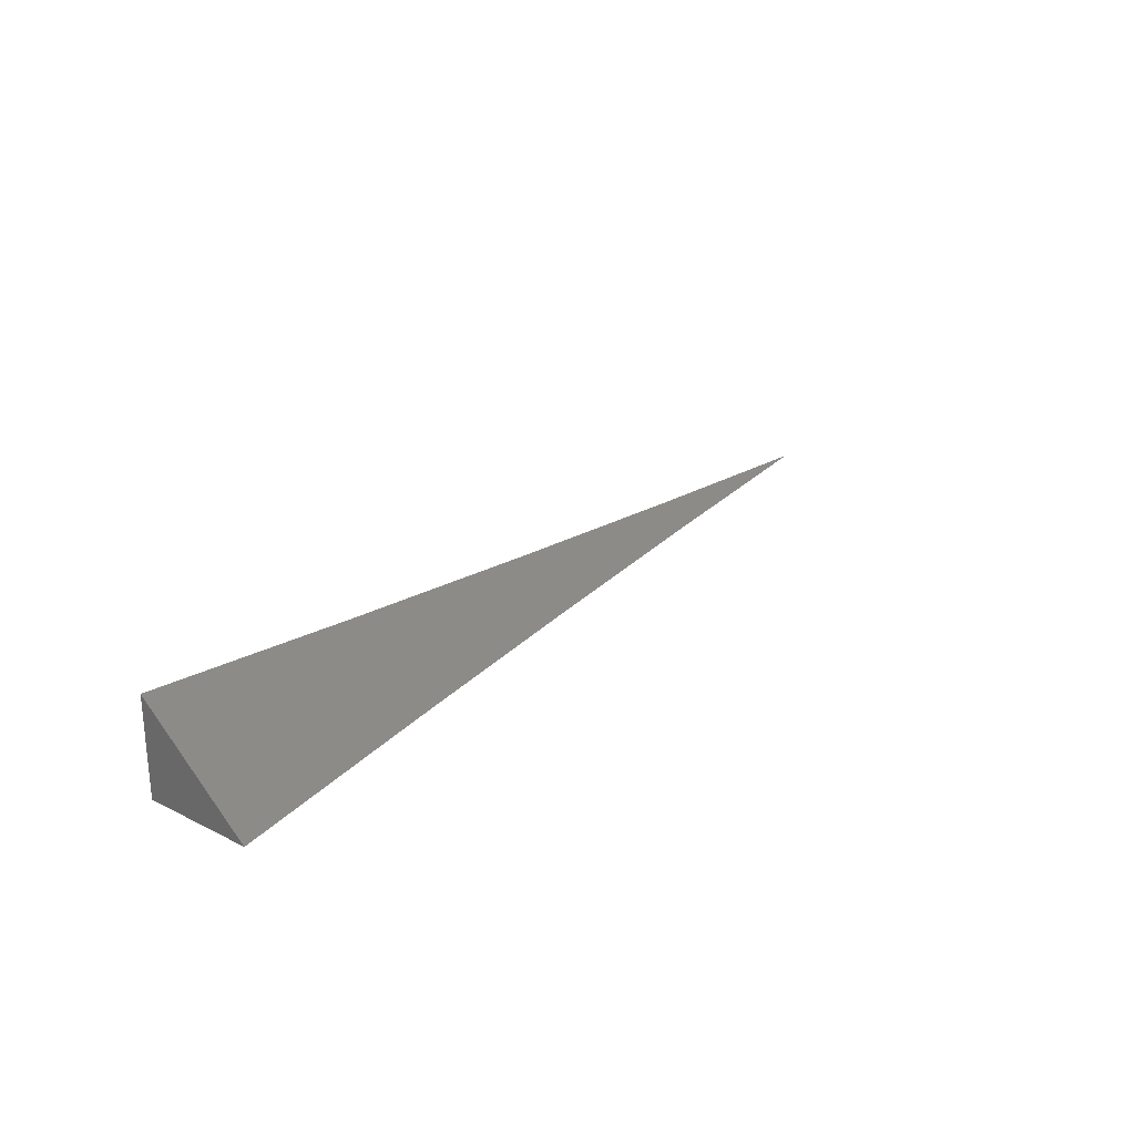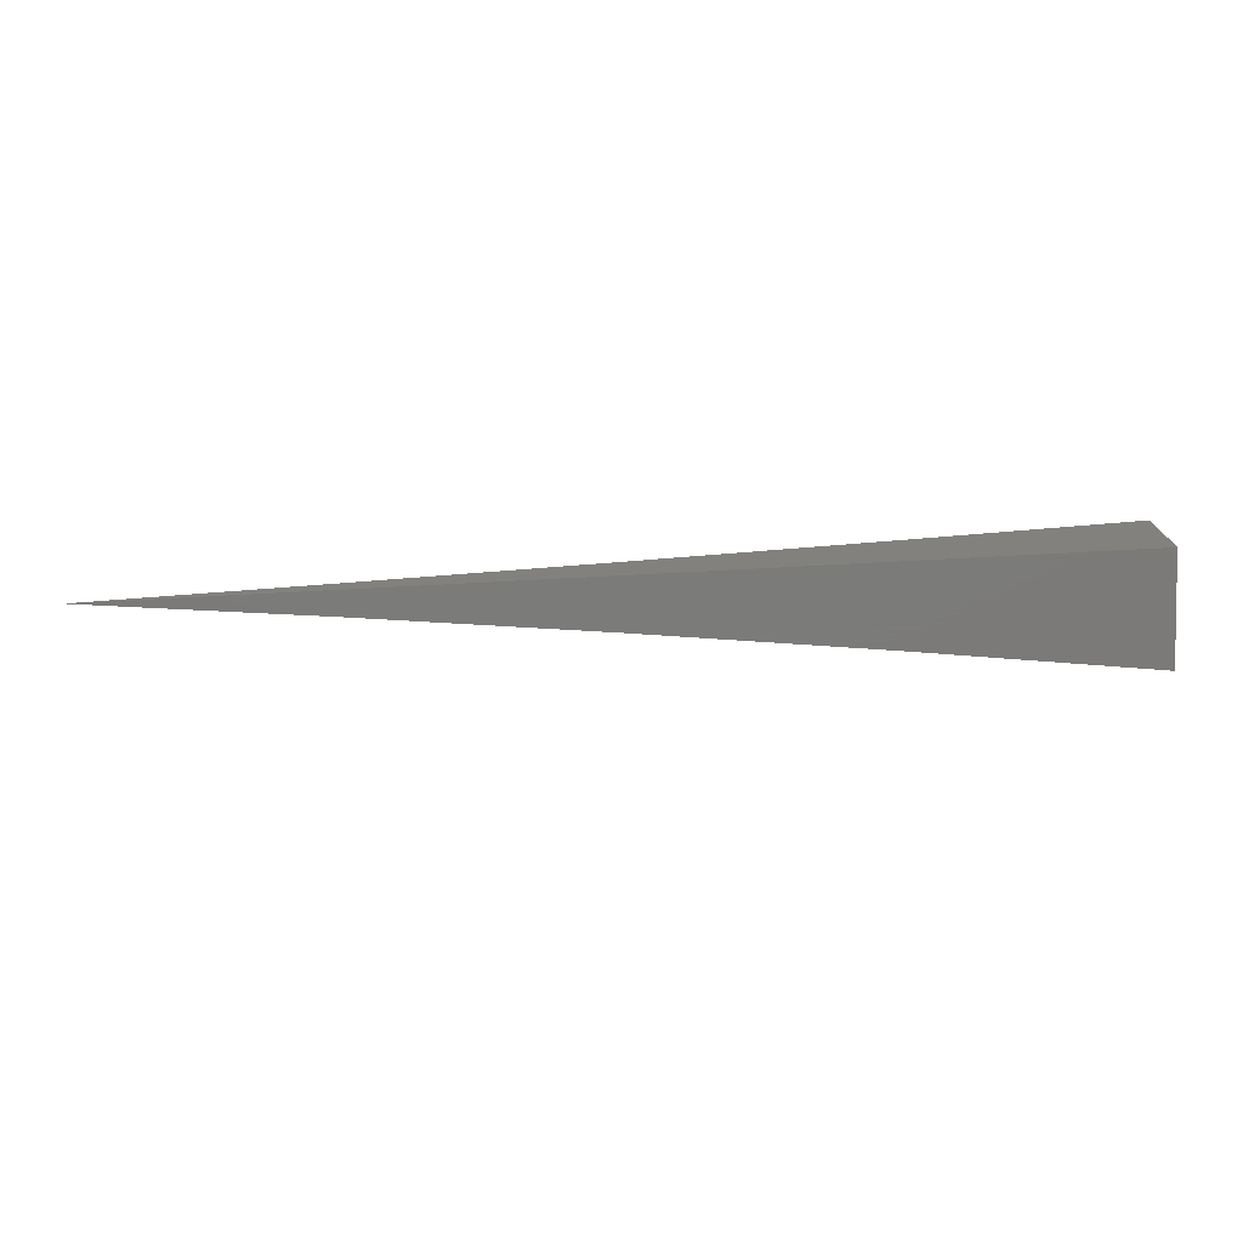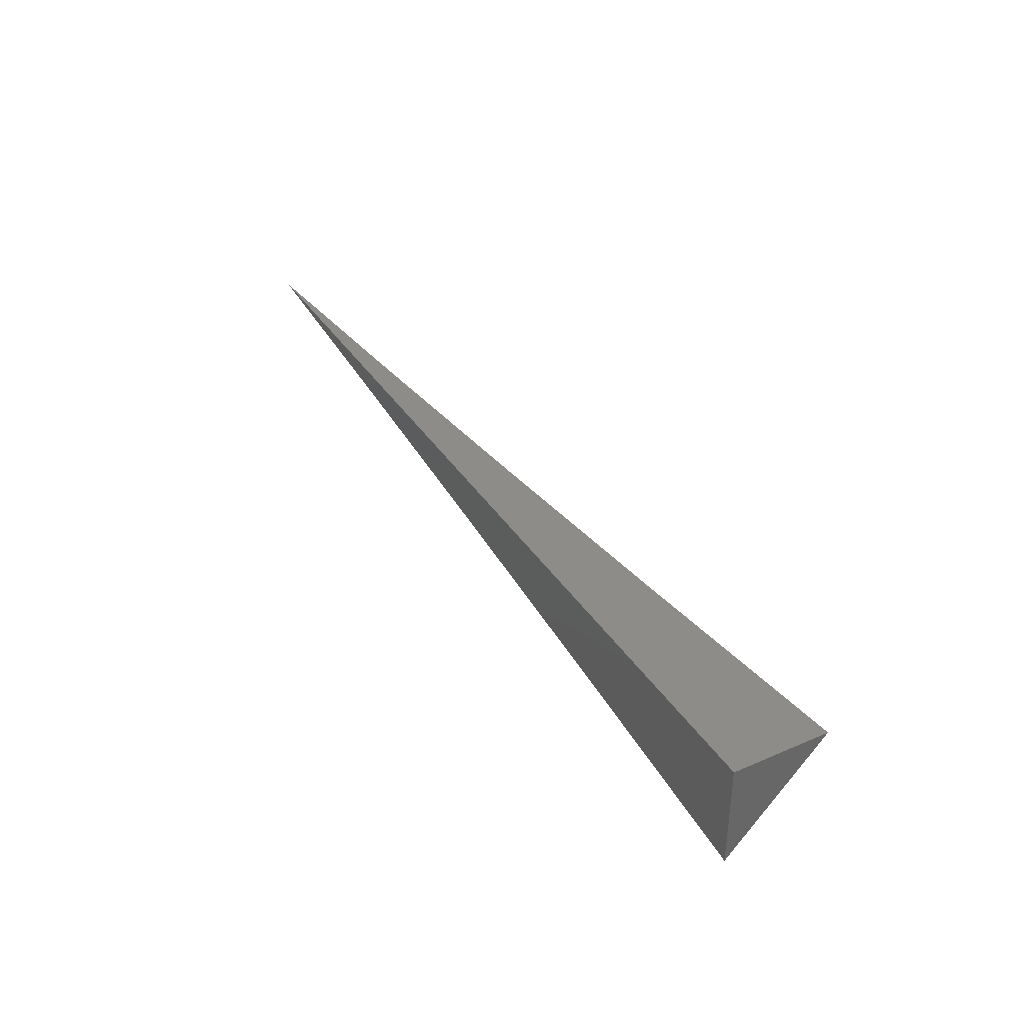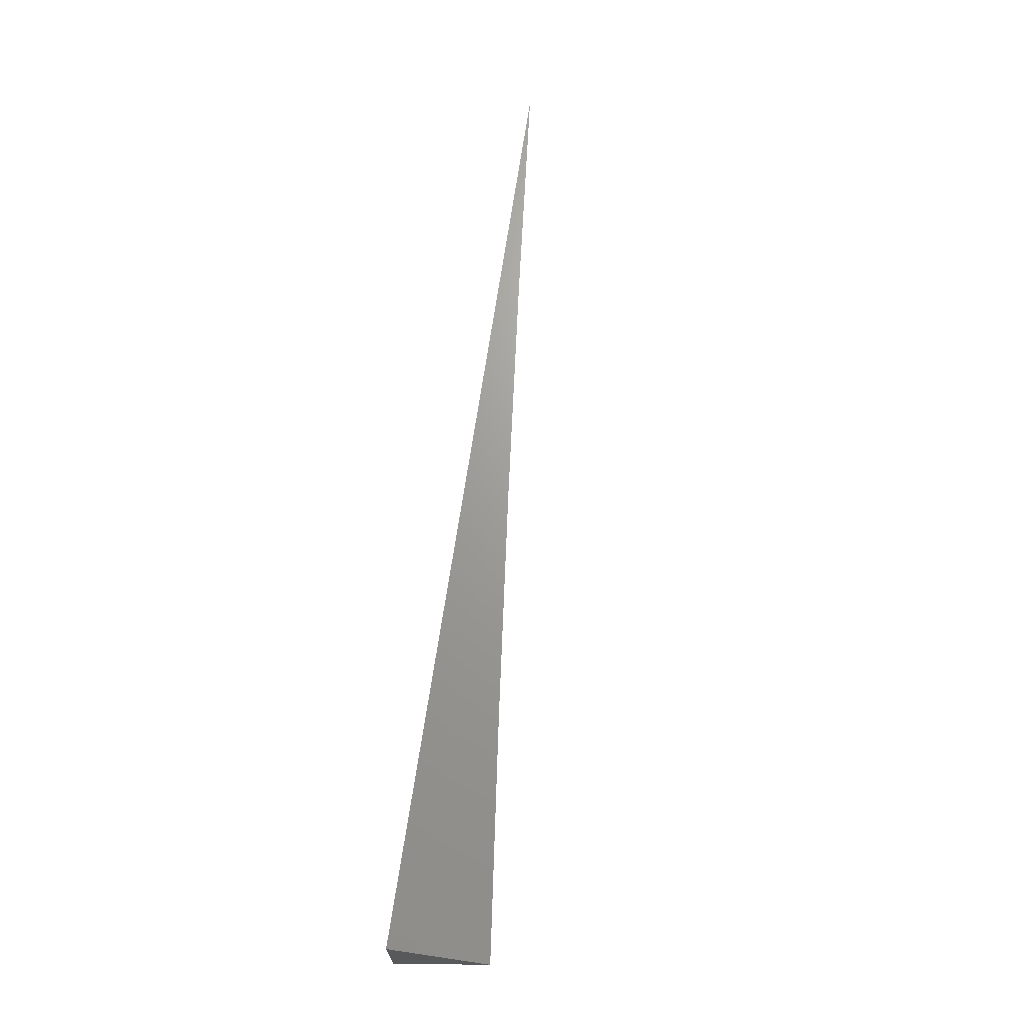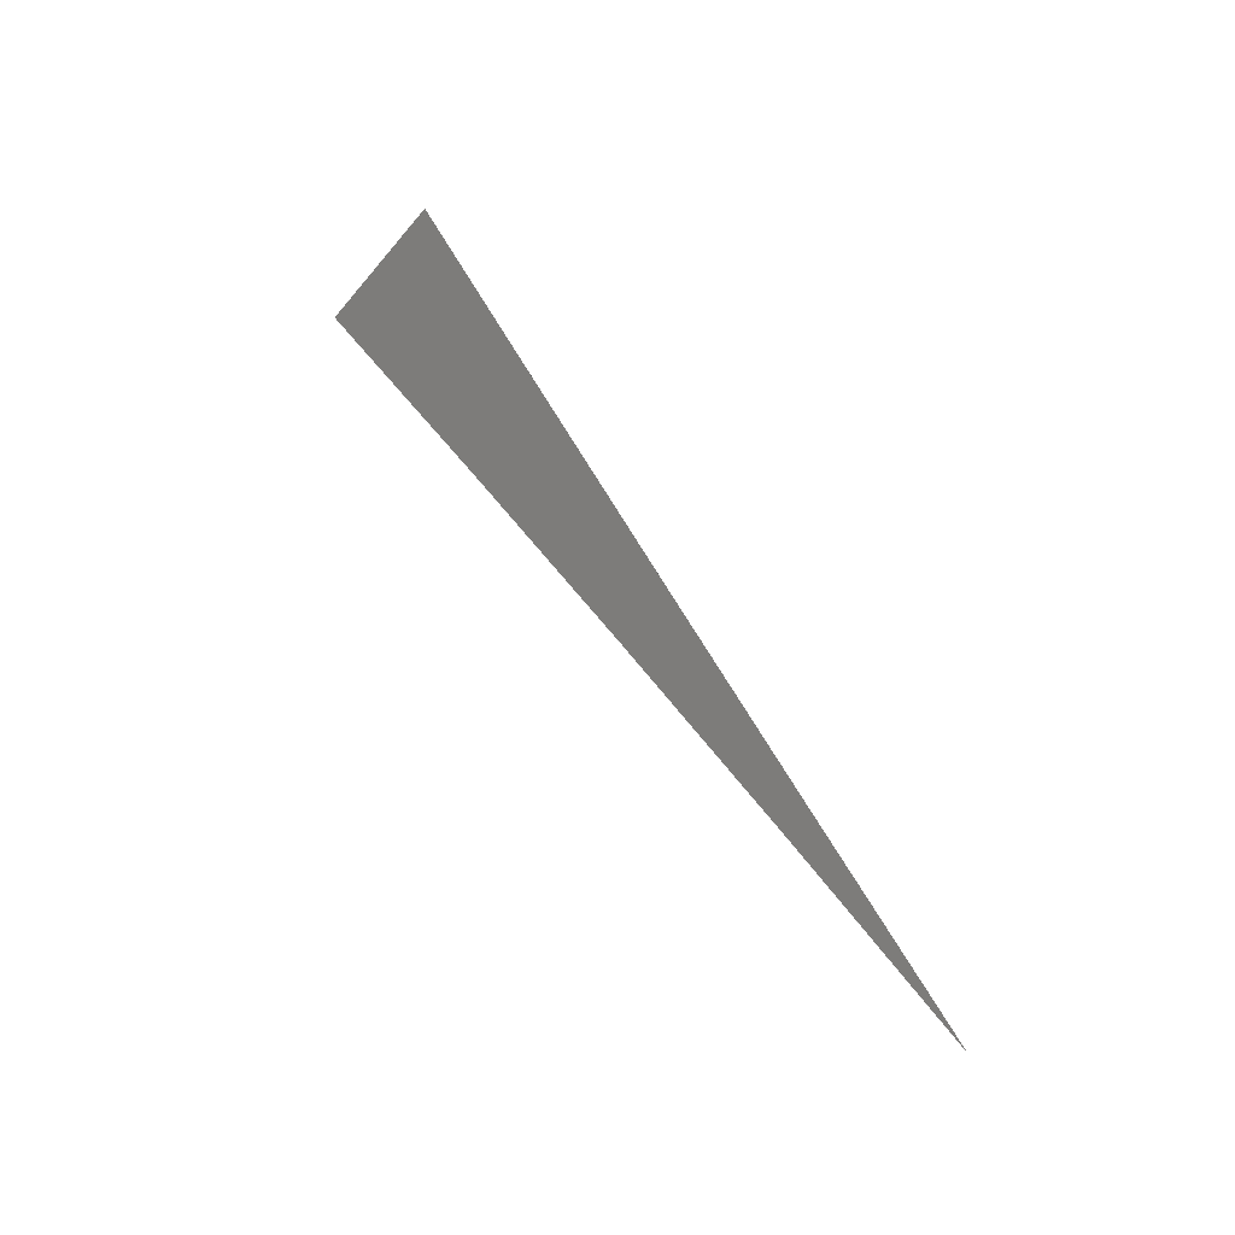
<metadata>
{"format":"stl","ext":"stl","renderer":"f3d","projection":"perspective","resolution":1024,"background":"white","views":[{"elev":25.6,"azim":128.7,"up":"+Y"},{"elev":-73.9,"azim":3.0,"up":"+Y"},{"elev":37.0,"azim":60.9,"up":"+Z"},{"elev":68.6,"azim":98.4,"up":"+Z"},{"elev":58.2,"azim":-119.8,"up":"+Y"}]}
</metadata>
<code>
# stl→obj: 10 verts, 16 faces
v 0.741 -8 8
v 0.8058 -7.994 8
v 0.8058 -8 7.993
v 0.8706 -7.988 8
v 0.8706 -8 7.986
v 0.9353 -7.981 8
v 0.9353 -8 7.978
v 1 -7.973 8
v 1 -8 7.97
v 1 -8 8
f 1 2 3
f 3 2 4
f 3 4 5
f 5 4 6
f 5 6 7
f 7 6 8
f 7 8 9
f 9 8 10
f 8 6 10
f 10 6 4
f 10 4 2
f 2 1 10
f 1 3 10
f 10 3 5
f 10 5 7
f 7 9 10

</code>
